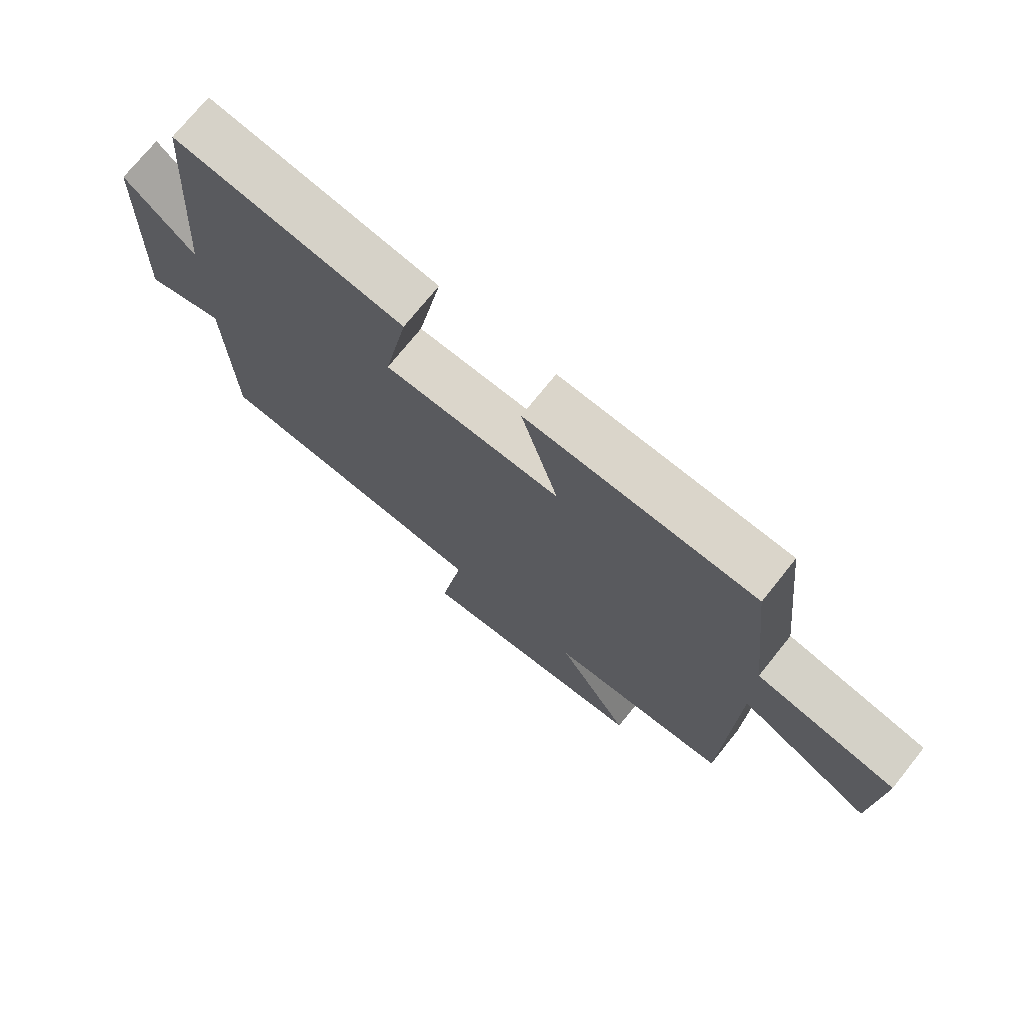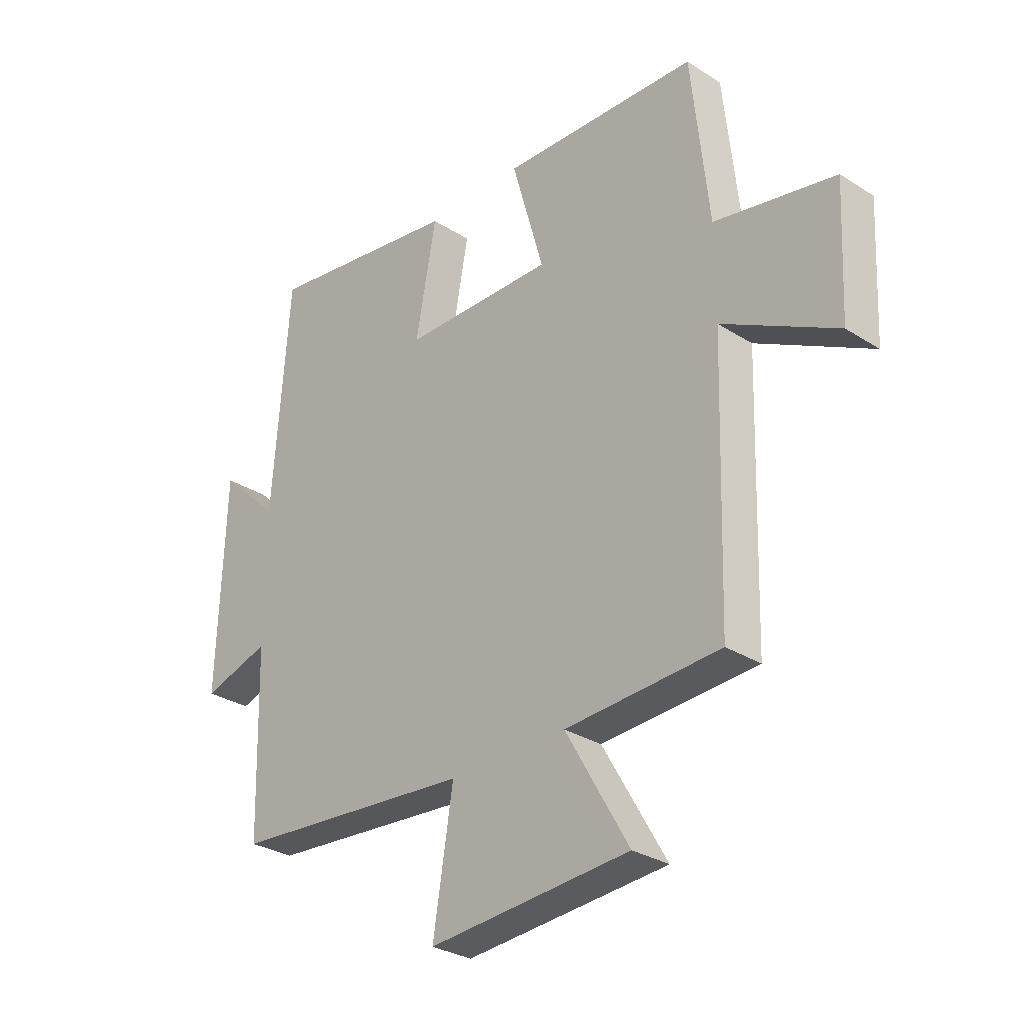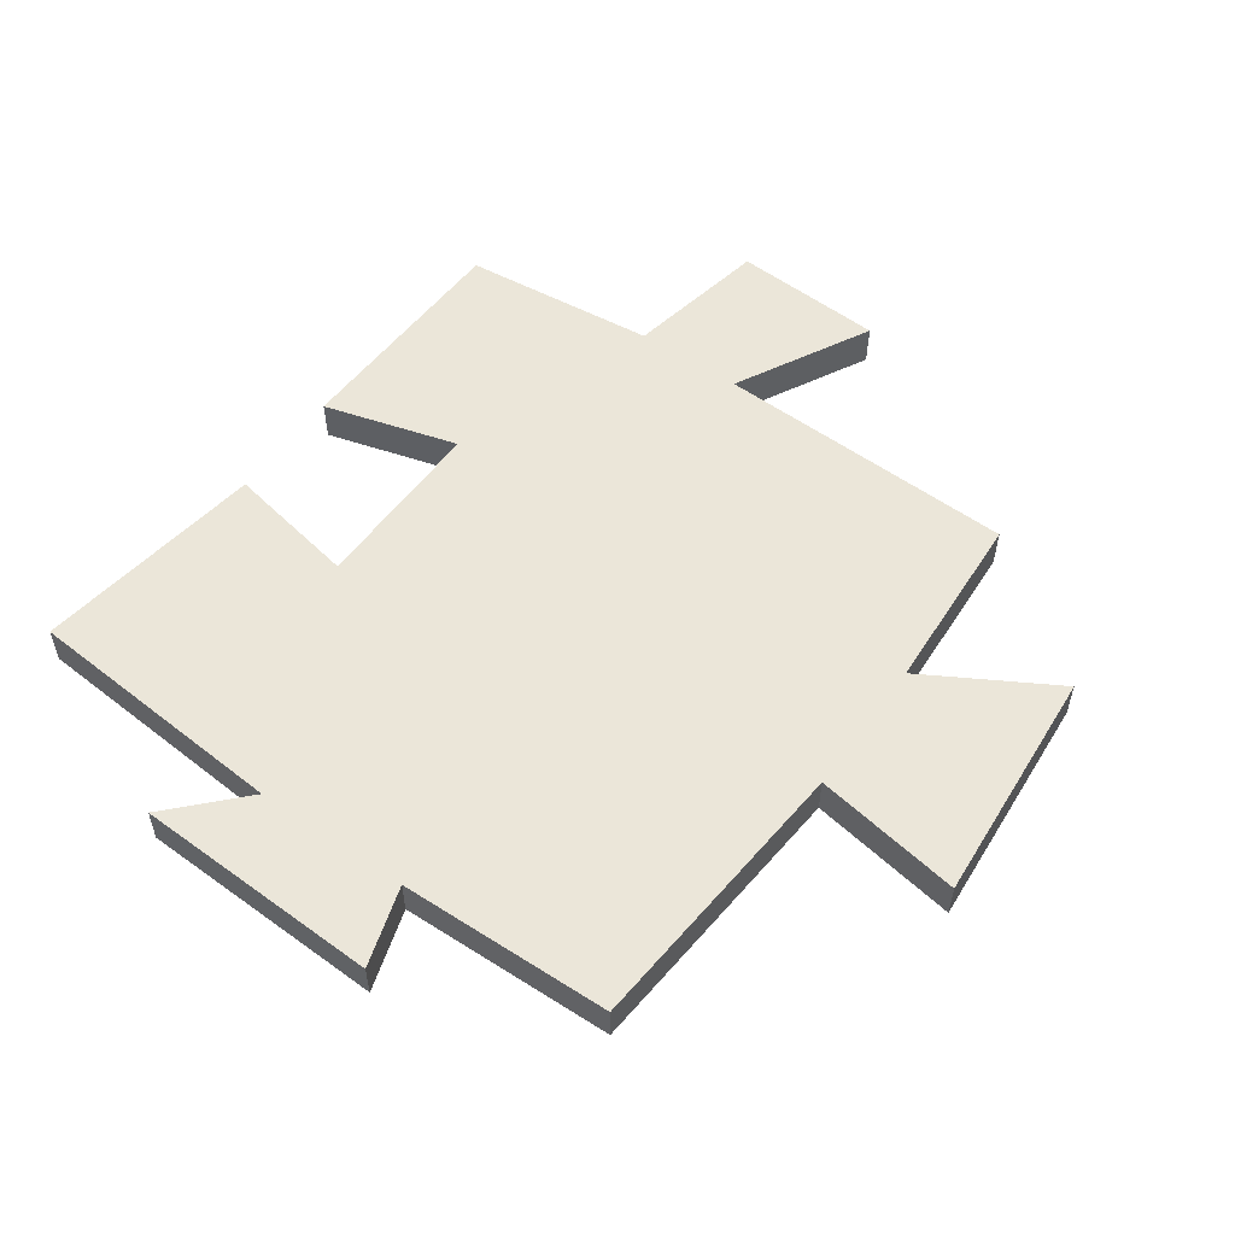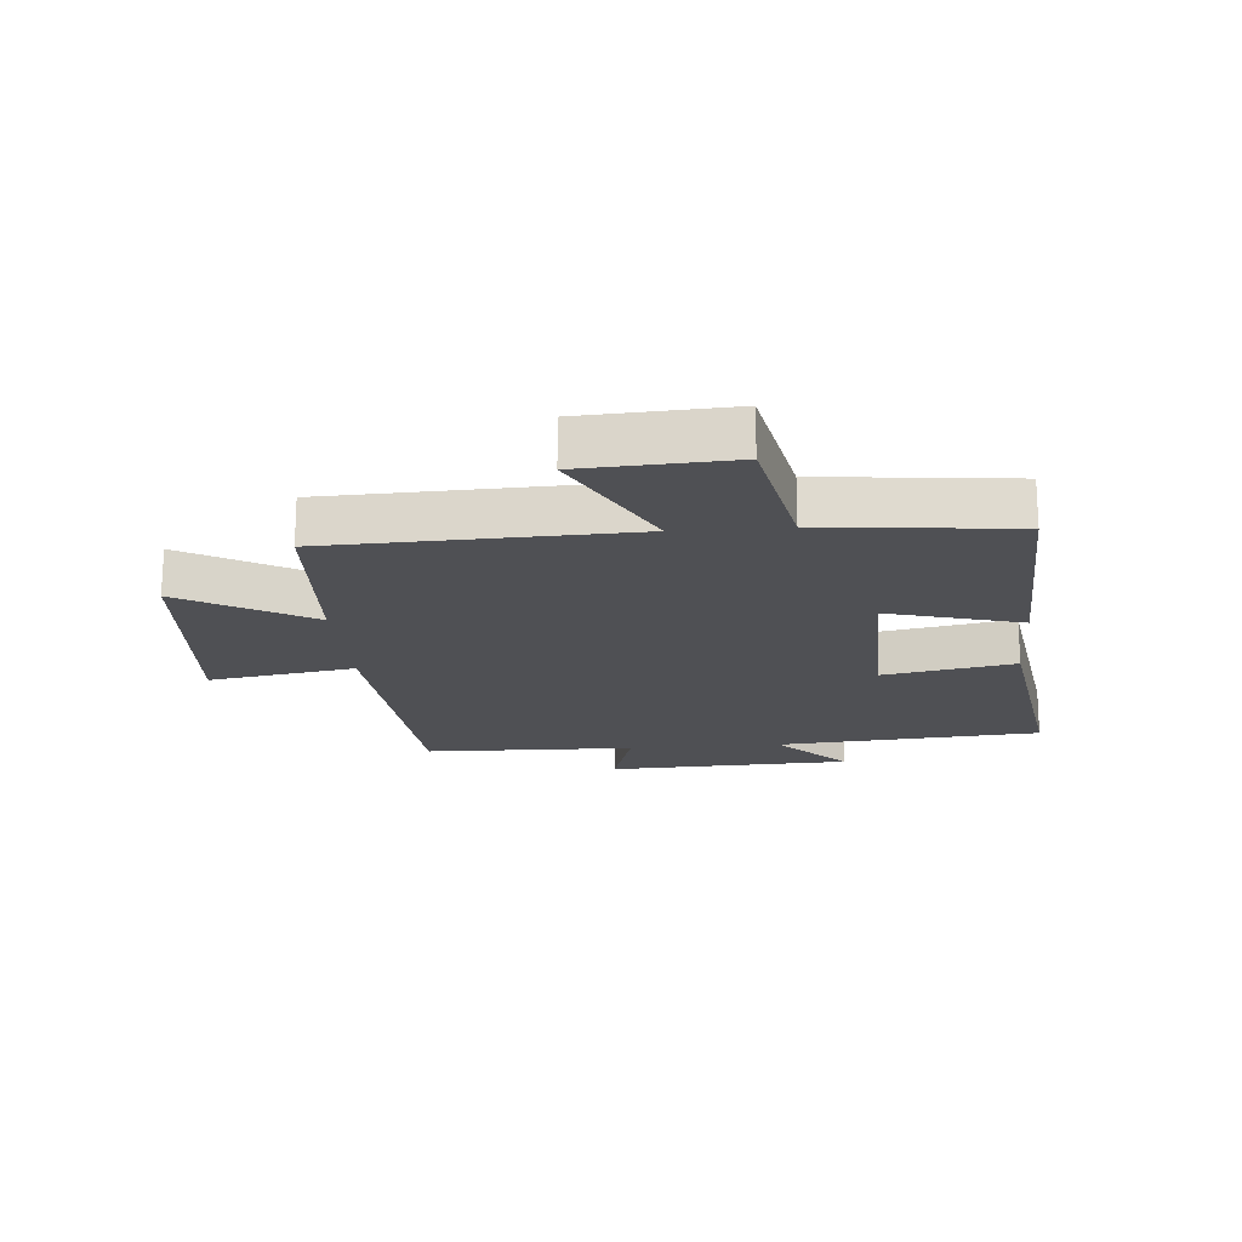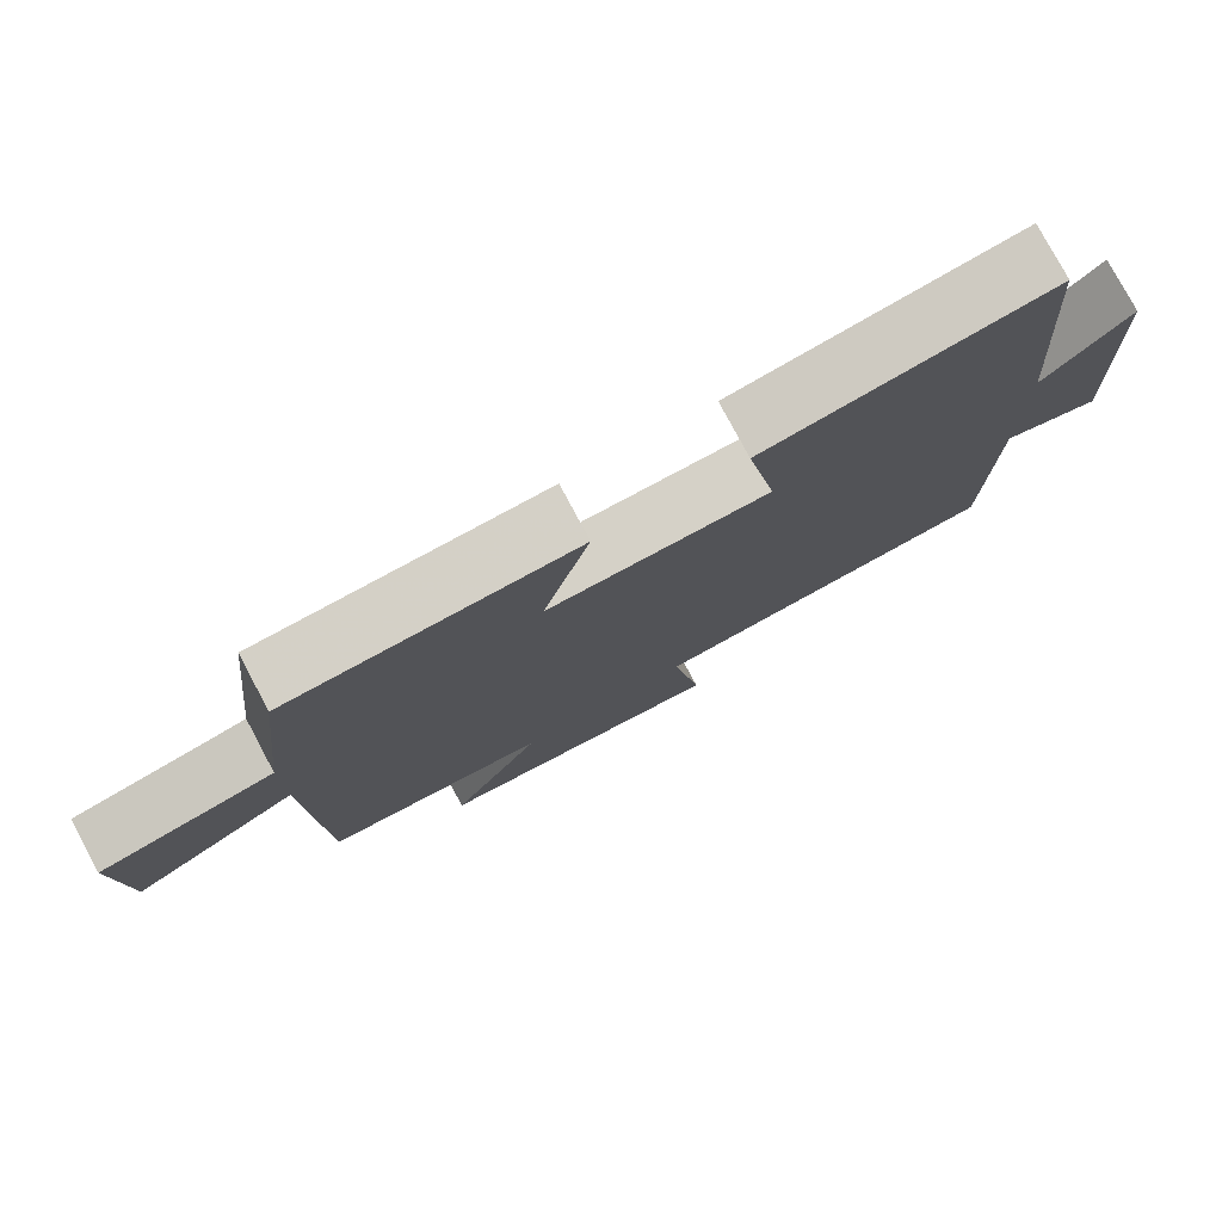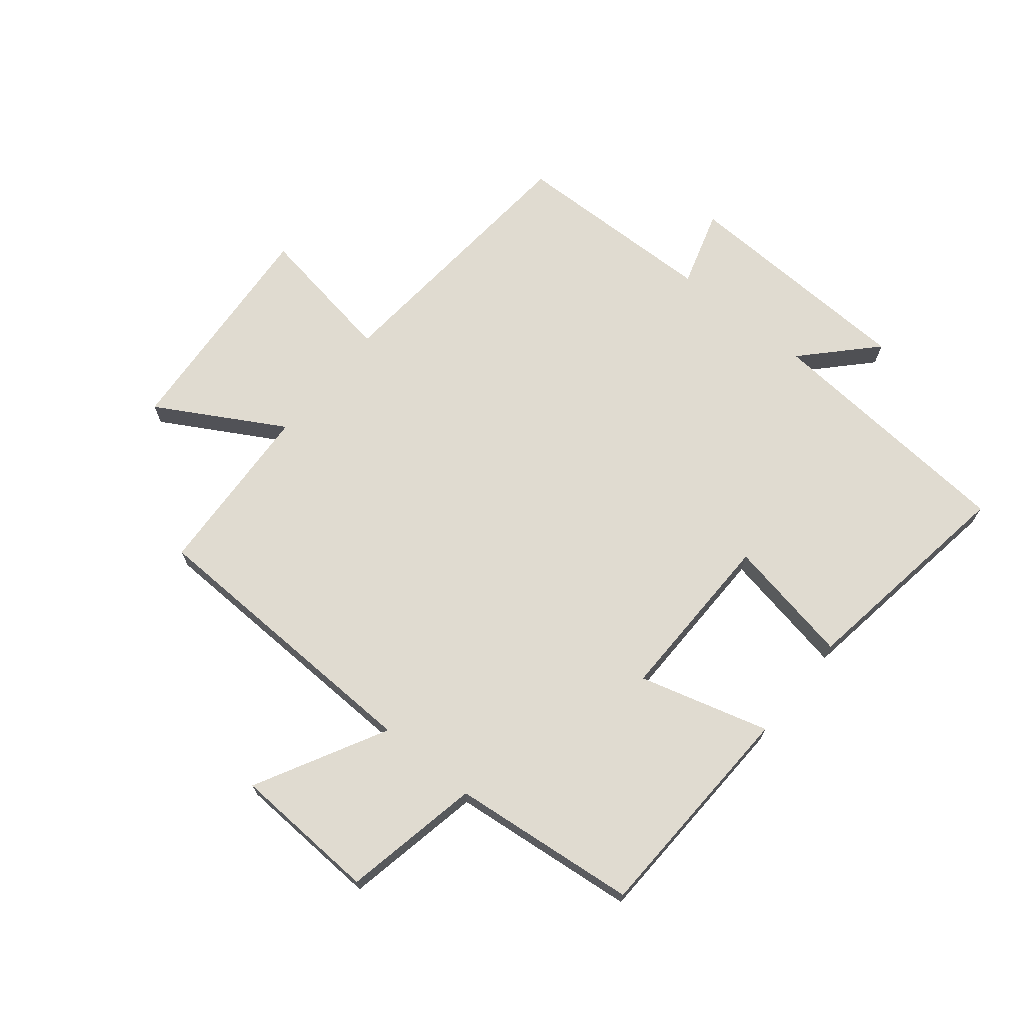
<metadata>
{"format":"obj","ext":"obj","renderer":"f3d","projection":"perspective","resolution":1024,"background":"white","views":[{"elev":73.2,"azim":-141.3,"up":"+Z"},{"elev":-29.8,"azim":-133.0,"up":"+Z"},{"elev":55.2,"azim":125.3,"up":"+Y"},{"elev":-19.1,"azim":-85.1,"up":"+Y"},{"elev":78.1,"azim":-28.1,"up":"+Z"},{"elev":69.8,"azim":-50.8,"up":"+Y"}]}
</metadata>
<code>
v 0.491 0.07 -0.462
v 0.033 0.07 -0.5
v 0.071 0.07 -0.737
v -0.311 0.07 -0.709
v -0.191 0.07 -0.5
v -0.485 0.07 -0.484
v -0.5 0.07 0.004
v -0.717 0.07 -0.111
v -0.729 0.07 0.131
v -0.5 0.07 0.176
v -0.467 0.07 0.486
v -0.093 0.07 0.5
v -0.154 0.07 0.284
v 0.134 0.07 0.288
v 0.095 0.07 0.5
v 0.468 0.07 0.556
v 0.5 0.07 0.127
v 0.614 0.07 0.236
v 0.628 0.07 -0.16
v 0.5 0.07 -0.121
v 0.491 0 -0.462
v 0.033 0 -0.5
v 0.071 0 -0.737
v -0.311 0 -0.709
v -0.191 0 -0.5
v -0.485 0 -0.484
v -0.5 0 0.004
v -0.717 0 -0.111
v -0.729 0 0.131
v -0.5 0 0.176
v -0.467 0 0.486
v -0.093 0 0.5
v -0.154 0 0.284
v 0.134 0 0.288
v 0.095 0 0.5
v 0.468 0 0.556
v 0.5 0 0.127
v 0.614 0 0.236
v 0.628 0 -0.16
v 0.5 0 -0.121
f 17 18 19 20
f 17 20 1 2
f 14 15 16 17
f 13 14 17 2
f 10 11 12 13
f 10 13 2 3
f 7 8 9 10
f 5 6 7 10
f 5 10 3
f 3 4 5
f 40 39 38 37
f 22 21 40 37
f 37 36 35 34
f 22 37 34 33
f 33 32 31 30
f 23 22 33 30
f 30 29 28 27
f 30 27 26 25
f 23 30 25
f 25 24 23
f 1 21 22 2
f 2 22 23 3
f 3 23 24 4
f 4 24 25 5
f 5 25 26 6
f 6 26 27 7
f 7 27 28 8
f 8 28 29 9
f 9 29 30 10
f 10 30 31 11
f 11 31 32 12
f 12 32 33 13
f 13 33 34 14
f 14 34 35 15
f 15 35 36 16
f 16 36 37 17
f 17 37 38 18
f 18 38 39 19
f 19 39 40 20
f 20 40 21 1

</code>
